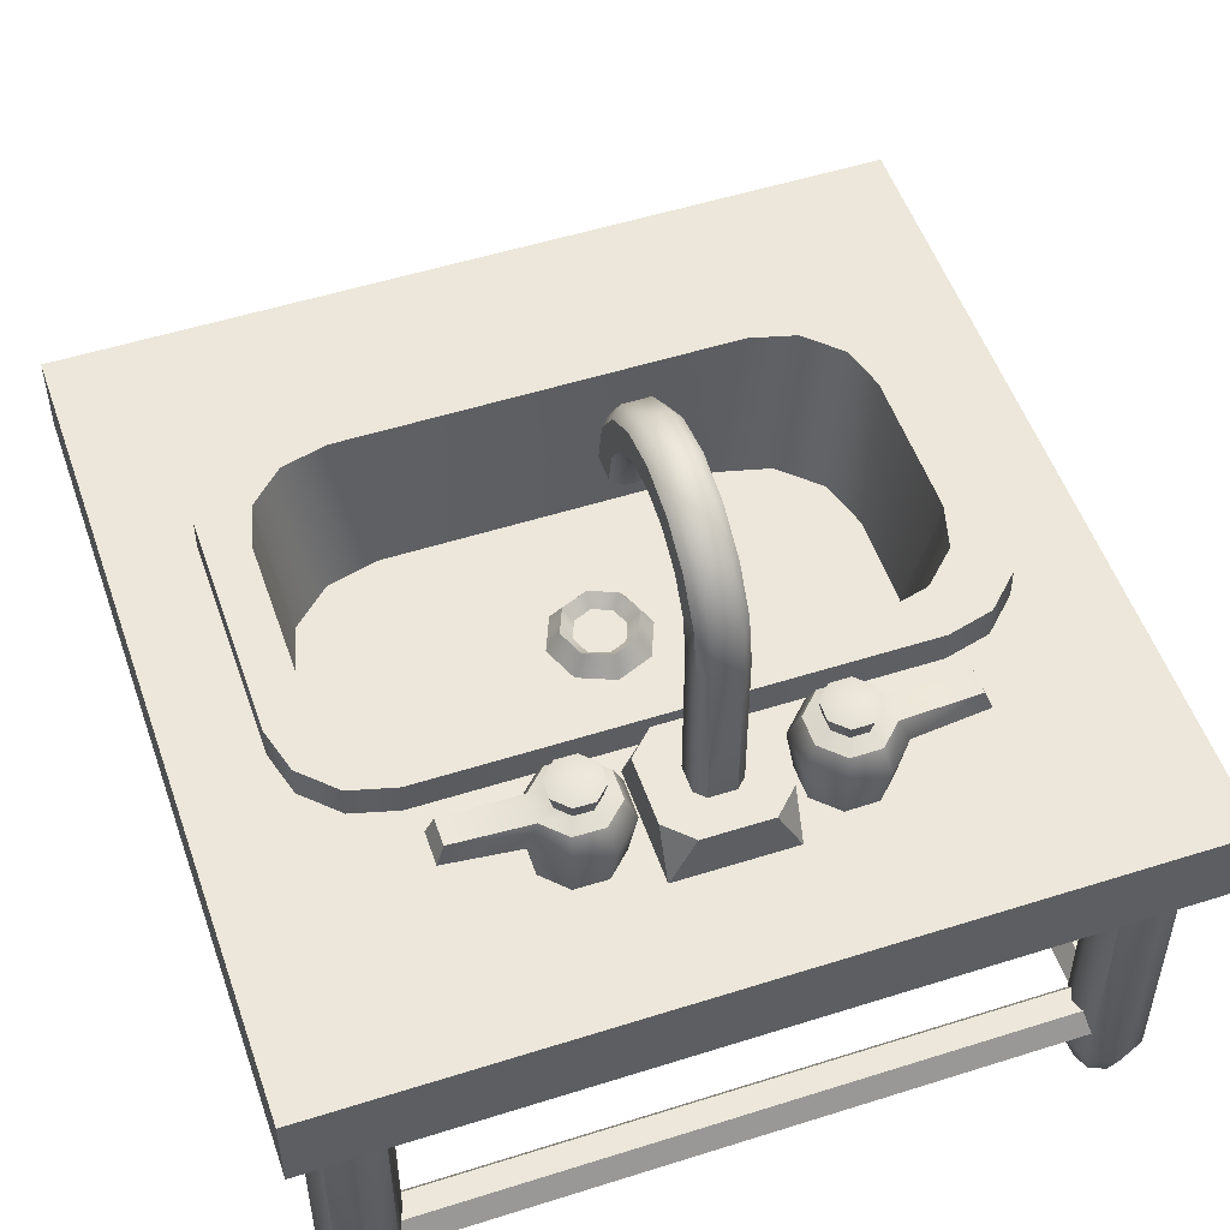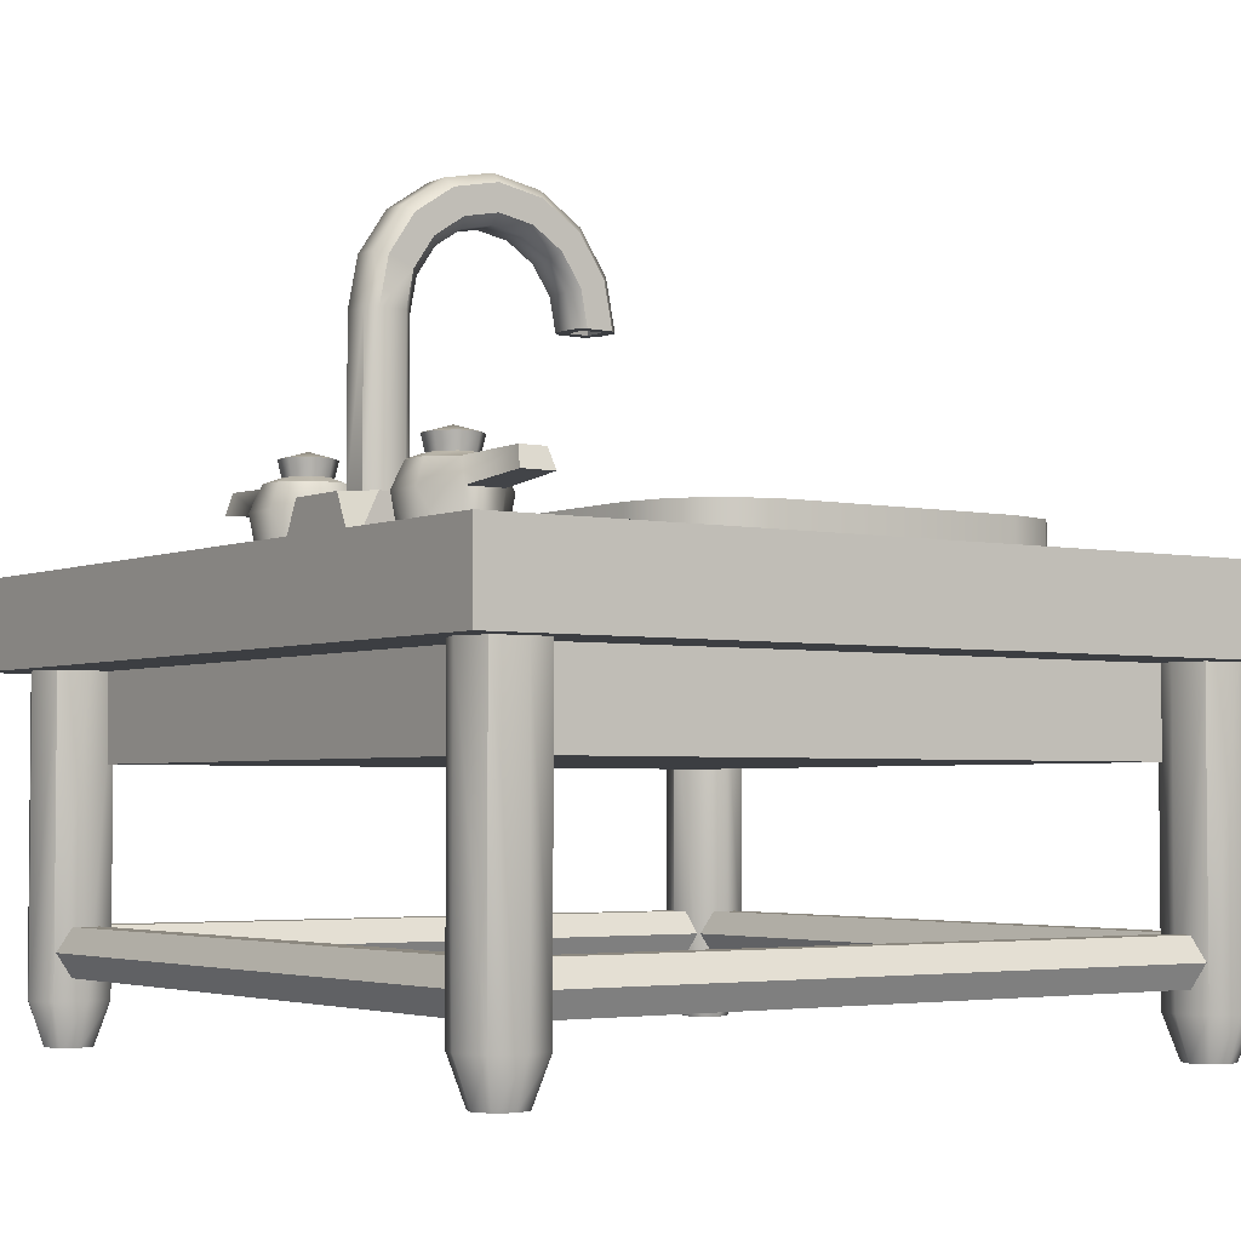
<metadata>
{"format":"obj","ext":"obj","renderer":"f3d","projection":"perspective","resolution":1024,"background":"white","views":[{"elev":52.3,"azim":161.1,"up":"+Y"},{"elev":-3.4,"azim":-125.1,"up":"+Y"}]}
</metadata>
<code>
o kitchentable_sink_Cube.987
v -0.85 0.09625 -0.9437
v -0.85 0.8037 -0.9437
v -0.7837 0.09625 -0.9163
v -0.7837 0.8037 -0.9163
v -0.7562 0.09625 -0.85
v -0.7562 0.8037 -0.85
v -0.7837 0.09625 -0.7837
v -0.7837 0.8037 -0.7837
v -0.85 0.09625 -0.7562
v -0.85 0.8037 -0.7562
v -0.9163 0.09625 -0.7837
v -0.9163 0.8037 -0.7837
v -0.9437 0.09625 -0.85
v -0.9437 0.8037 -0.85
v -0.9163 0.09625 -0.9163
v -0.9163 0.8037 -0.9163
v 0.85 0.09625 -0.9437
v 0.85 0.8037 -0.9437
v 0.7837 0.09625 -0.9163
v 0.7837 0.8037 -0.9163
v 0.7562 0.09625 -0.85
v 0.7562 0.8037 -0.85
v 0.7837 0.09625 -0.7837
v 0.7837 0.8037 -0.7837
v 0.85 0.09625 -0.7562
v 0.85 0.8037 -0.7562
v 0.9163 0.09625 -0.7837
v 0.9163 0.8037 -0.7837
v 0.9437 0.09625 -0.85
v 0.9437 0.8037 -0.85
v 0.9163 0.09625 -0.9163
v 0.9163 0.8037 -0.9163
v -0.85 0.09625 0.9437
v -0.85 0.8037 0.9437
v -0.7837 0.09625 0.9163
v -0.7837 0.8037 0.9163
v -0.7562 0.09625 0.85
v -0.7562 0.8037 0.85
v -0.7837 0.09625 0.7837
v -0.7837 0.8037 0.7837
v -0.85 0.09625 0.7562
v -0.85 0.8037 0.7562
v -0.9163 0.09625 0.7837
v -0.9163 0.8037 0.7837
v -0.9437 0.09625 0.85
v -0.9437 0.8037 0.85
v -0.9163 0.09625 0.9163
v -0.9163 0.8037 0.9163
v 0.85 0.09625 0.9437
v 0.85 0.8037 0.9437
v 0.7837 0.09625 0.9163
v 0.7837 0.8037 0.9163
v 0.7562 0.09625 0.85
v 0.7562 0.8037 0.85
v 0.7837 0.09625 0.7837
v 0.7837 0.8037 0.7837
v 0.85 0.09625 0.7562
v 0.85 0.8037 0.7562
v 0.9163 0.09625 0.7837
v 0.9163 0.8037 0.7837
v 0.9437 0.09625 0.85
v 0.9437 0.8037 0.85
v 0.9163 0.09625 0.9163
v 0.9163 0.8037 0.9163
v -0.7825 0.2 0.7875
v 0.7825 0.2 0.7875
v -0.7825 0.1459 0.8187
v 0.7825 0.1459 0.8187
v -0.7825 0.1459 0.8812
v 0.7825 0.1459 0.8812
v -0.7825 0.2 0.9125
v 0.7825 0.2 0.9125
v -0.7825 0.2541 0.8812
v 0.7825 0.2541 0.8812
v -0.7825 0.2541 0.8187
v 0.7825 0.2541 0.8187
v -0.7825 0.2 -0.7875
v 0.7825 0.2 -0.7875
v -0.7825 0.1459 -0.8187
v 0.7825 0.1459 -0.8187
v -0.7825 0.1459 -0.8812
v 0.7825 0.1459 -0.8812
v -0.7825 0.2 -0.9125
v 0.7825 0.2 -0.9125
v -0.7825 0.2541 -0.8812
v 0.7825 0.2541 -0.8812
v -0.7825 0.2541 -0.8187
v 0.7825 0.2541 -0.8187
v 0.7875 0.2 0.7825
v 0.7875 0.2 -0.7825
v 0.8187 0.1459 0.7825
v 0.8187 0.1459 -0.7825
v 0.8812 0.1459 0.7825
v 0.8812 0.1459 -0.7825
v 0.9125 0.2 0.7825
v 0.9125 0.2 -0.7825
v 0.8812 0.2541 0.7825
v 0.8812 0.2541 -0.7825
v 0.8187 0.2541 0.7825
v 0.8187 0.2541 -0.7825
v -0.7875 0.2 0.7825
v -0.7875 0.2 -0.7825
v -0.8187 0.1459 0.7825
v -0.8187 0.1459 -0.7825
v -0.8812 0.1459 0.7825
v -0.8812 0.1459 -0.7825
v -0.9125 0.2 0.7825
v -0.9125 0.2 -0.7825
v -0.8812 0.2541 0.7825
v -0.8812 0.2541 -0.7825
v -0.8187 0.2541 0.7825
v -0.8187 0.2541 -0.7825
v -0.85 -0.00375 -0.85
v 0.85 -0.00375 -0.85
v -0.85 -0.00375 0.85
v 0.85 -0.003752 0.85
v 0.85 -0.003752 0.9062
v 0.8102 -0.003752 0.8898
v 0.7937 -0.003752 0.85
v 0.8102 -0.003752 0.8102
v 0.85 -0.003752 0.7937
v 0.8898 -0.003752 0.8102
v 0.9062 -0.003752 0.85
v 0.8898 -0.003752 0.8898
v 0.85 -0.00375 -0.9062
v 0.8102 -0.00375 -0.8898
v 0.7937 -0.00375 -0.85
v 0.8102 -0.00375 -0.8102
v 0.85 -0.00375 -0.7937
v 0.8898 -0.00375 -0.8102
v 0.9062 -0.00375 -0.85
v 0.8898 -0.00375 -0.8898
v -0.85 -0.00375 -0.9062
v -0.8102 -0.00375 -0.8898
v -0.7937 -0.00375 -0.85
v -0.8102 -0.00375 -0.8102
v -0.85 -0.00375 -0.7937
v -0.8898 -0.00375 -0.8102
v -0.9062 -0.00375 -0.85
v -0.8898 -0.00375 -0.8898
v -0.85 -0.00375 0.9062
v -0.8102 -0.00375 0.8898
v -0.7937 -0.00375 0.85
v -0.8102 -0.00375 0.8102
v -0.85 -0.00375 0.7937
v -0.8898 -0.00375 0.8102
v -0.9062 -0.00375 0.85
v -0.8898 -0.00375 0.8898
v -0.8 0.8 0.8
v -0.7 1 0.528
v -0.8 0.8 -0.8
v -0.7 1 -0.328
v 0.8 0.8 0.8
v 0.7 1 0.528
v 0.8 0.8 -0.8
v 0.7 1 -0.328
v -1 1 1
v -1 1 -1
v 1 1 -1
v 1 1 1
v -1 0.8 -1
v -1 0.8 1
v 1 0.8 -1
v 1 0.8 1
v -0.8 0.6 -0.8
v -0.8 0.6 0.8
v 0.8 0.6 -0.8
v 0.8 0.6 0.8
v 0.2366 1.113 -0.7035
v 0.1701 1.113 -0.6381
v 0.1693 1.113 -0.5448
v 0.2347 1.113 -0.4783
v 0.3279 1.113 -0.4775
v 0.3945 1.113 -0.5429
v 0.3953 1.113 -0.6362
v 0.3299 1.113 -0.7027
v 0.247 1.172 -0.6779
v 0.2317 1.186 -0.612
v 0.1949 1.172 -0.5552
v 0.2608 1.186 -0.54
v 0.3029 1.186 -0.5396
v 0.3328 1.186 -0.569
v 0.3697 1.172 -0.6258
v 0.3037 1.186 -0.641
v 0.247 0.9573 -0.6779
v 0.1955 0.9573 -0.6273
v 0.1949 0.9573 -0.5552
v 0.2454 0.9573 -0.5037
v 0.3176 0.9573 -0.5031
v 0.3691 0.9573 -0.5537
v 0.3697 0.9573 -0.6258
v 0.3191 0.9573 -0.6773
v 0.5547 1.177 -0.6202
v 0.5733 1.13 -0.6285
v 0.5542 1.177 -0.5549
v 0.5726 1.13 -0.5463
v -0.2366 1.113 -0.7035
v -0.1701 1.113 -0.6381
v -0.1693 1.113 -0.5448
v -0.2347 1.113 -0.4783
v -0.3279 1.113 -0.4775
v -0.3945 1.113 -0.5429
v -0.3953 1.113 -0.6362
v -0.3299 1.113 -0.7027
v -0.247 1.172 -0.6779
v -0.2317 1.186 -0.612
v -0.1949 1.172 -0.5552
v -0.2608 1.186 -0.54
v -0.3029 1.186 -0.5396
v -0.3328 1.186 -0.569
v -0.3697 1.172 -0.6258
v -0.3037 1.186 -0.641
v -0.247 0.9573 -0.6779
v -0.1955 0.9573 -0.6273
v -0.1949 0.9573 -0.5552
v -0.2454 0.9573 -0.5037
v -0.3176 0.9573 -0.5031
v -0.3691 0.9573 -0.5537
v -0.3697 0.9573 -0.6258
v -0.3191 0.9573 -0.6773
v -0.5547 1.177 -0.6202
v -0.5733 1.13 -0.6285
v -0.5542 1.177 -0.5549
v -0.5727 1.13 -0.5463
v 0.579 1 -0.4
v 0.8 1 -0.1823
v 0.6895 1 -0.3708
v 0.7704 1 -0.2911
v -0.8 1 -0.1823
v -0.579 1 -0.4
v -0.7704 1 -0.2911
v -0.6895 1 -0.3708
v -0.579 1 0.6
v -0.8 1 0.3823
v -0.6895 1 0.5708
v -0.7704 1 0.4911
v 0.8 1 0.3823
v 0.579 1 0.6
v 0.7704 1 0.4911
v 0.6895 1 0.5708
v -0.397 0.7 -0.2615
v -0.6585 0.7 -0.01503
v -0.5277 0.7 -0.2285
v -0.6235 0.7 -0.1383
v 0.6585 0.7 -0.01503
v 0.397 0.7 -0.2615
v 0.6235 0.7 -0.1383
v 0.5277 0.7 -0.2285
v 0.397 0.7 0.4615
v 0.6585 0.7 0.215
v 0.5277 0.7 0.4285
v 0.6235 0.7 0.3383
v -0.6585 0.7 0.215
v -0.397 0.7 0.4615
v -0.6235 0.7 0.3383
v -0.5277 0.7 0.4285
v -0.8 1.08 -0.1816
v -0.5782 1.08 -0.4
v -0.7703 1.08 -0.2908
v -0.6891 1.08 -0.3707
v 0.5782 1.08 -0.4
v 0.8 1.08 -0.1816
v 0.6891 1.08 -0.3707
v 0.7703 1.08 -0.2908
v 0.8 1.08 0.3816
v 0.5782 1.08 0.6
v 0.7703 1.08 0.4908
v 0.6891 1.08 0.5707
v -0.5782 1.08 0.6
v -0.8 1.08 0.3816
v -0.6891 1.08 0.5707
v -0.7703 1.08 0.4908
v -0.7 1.08 -0.08125
v -0.4772 1.08 -0.3
v -0.6701 1.08 -0.1906
v -0.5886 1.08 -0.2707
v 0.4772 1.08 -0.3
v 0.7 1.08 -0.08125
v 0.5886 1.08 -0.2707
v 0.6701 1.08 -0.1906
v 0.7 1.08 0.2813
v 0.4772 1.08 0.5
v 0.6701 1.08 0.3906
v 0.5886 1.08 0.4707
v -0.4772 1.08 0.5
v -0.7 1.08 0.2813
v -0.5886 1.08 0.4707
v -0.6701 1.08 0.3906
v 0 0.7 0.1
v 0.03125 1.497 -0.6441
v 0.05413 1.497 -0.6213
v 0.05413 1.497 -0.5588
v 0.03125 1.497 -0.5359
v -0.03125 1.497 -0.5359
v -0.05413 1.497 -0.5588
v -0.05413 1.497 -0.6213
v -0.03125 1.497 -0.6441
v 0.03125 1.614 -0.621
v 0.05413 1.605 -0.5998
v 0.05413 1.581 -0.5421
v 0.03125 1.572 -0.521
v -0.03125 1.572 -0.521
v -0.05413 1.581 -0.5421
v -0.05413 1.605 -0.5998
v -0.03125 1.614 -0.621
v 0.03125 1.713 -0.5551
v 0.05413 1.696 -0.5389
v 0.05413 1.652 -0.4947
v 0.03125 1.636 -0.4785
v -0.03125 1.636 -0.4785
v -0.05413 1.652 -0.4947
v -0.05413 1.696 -0.5389
v -0.03125 1.713 -0.5551
v 0.03125 1.778 -0.4564
v 0.05413 1.757 -0.4476
v 0.05413 1.7 -0.4237
v 0.03125 1.678 -0.415
v -0.03125 1.678 -0.415
v -0.05413 1.7 -0.4237
v -0.05413 1.757 -0.4476
v -0.03125 1.778 -0.4564
v 0.03125 1.802 -0.34
v 0.05413 1.779 -0.34
v 0.05413 1.716 -0.34
v 0.03125 1.693 -0.34
v -0.03125 1.693 -0.34
v -0.05413 1.716 -0.34
v -0.05413 1.779 -0.34
v -0.03125 1.802 -0.34
v 0.03125 1.778 -0.2236
v 0.05413 1.757 -0.2324
v 0.05413 1.7 -0.2563
v 0.03125 1.678 -0.265
v -0.03125 1.678 -0.265
v -0.05413 1.7 -0.2563
v -0.05413 1.757 -0.2324
v -0.03125 1.778 -0.2236
v 0.03125 1.713 -0.125
v 0.05413 1.696 -0.1411
v 0.05413 1.652 -0.1853
v 0.03125 1.636 -0.2015
v -0.03125 1.636 -0.2015
v -0.05413 1.652 -0.1853
v -0.05413 1.696 -0.1411
v -0.03125 1.713 -0.125
v 0.03125 1.614 -0.05903
v 0.05413 1.605 -0.08016
v 0.05413 1.581 -0.1379
v 0.03125 1.572 -0.159
v -0.03125 1.572 -0.159
v -0.05413 1.581 -0.1379
v -0.05413 1.605 -0.08016
v -0.03125 1.614 -0.05903
v 0.03125 1.497 -0.03587
v 0.05413 1.497 -0.05875
v 0.05413 1.497 -0.1213
v 0.03125 1.497 -0.1441
v -0.03125 1.497 -0.1441
v -0.05413 1.497 -0.1213
v -0.05413 1.497 -0.05875
v -0.03125 1.497 -0.03587
v -0.03125 1.122 -0.6441
v -0.05413 1.122 -0.6213
v -0.05413 1.122 -0.5588
v -0.03125 1.122 -0.5359
v 0.03125 1.122 -0.5359
v 0.05413 1.122 -0.5588
v 0.05413 1.122 -0.6213
v 0.03125 1.122 -0.6441
v -0.08125 1.122 -0.4493
v -0.1407 1.122 -0.5088
v 0.1407 1.122 -0.5088
v -0.1407 1.122 -0.6713
v -0.08125 1.122 -0.7307
v 0.1407 1.122 -0.6713
v 0.08125 1.122 -0.4493
v 0.08125 1.122 -0.7307
v -0.1409 0.9975 -0.4491
v 0.1409 0.9975 -0.4491
v -0.1409 0.9975 -0.7309
v 0.1409 0.9975 -0.7309
v -0.02535 1.497 -0.06465
v -0.02535 1.497 -0.1154
v 0.02535 1.497 -0.1154
v 0.02535 1.497 -0.06465
v 0 1.587 -0.11
v 0 0.7 -0.025
v 0.08839 0.7 0.01161
v 0.125 0.7 0.1
v 0.08839 0.7 0.1884
v -0 0.7 0.225
v -0.08839 0.7 0.1884
v -0.125 0.7 0.1
v -0.08839 0.7 0.01161
v 0.06543 0.75 0.03457
v 0 0.75 0.007471
v -0.06543 0.75 0.03457
v -0.09253 0.75 0.1
v -0.06543 0.75 0.1654
v -0 0.75 0.1925
v 0.06543 0.75 0.1654
v 0.09253 0.75 0.1
v -0 0.72 0.1
v 0.04484 0.72 0.05516
v -0 0.72 0.03658
v 0.06341 0.72 0.1
v -0.04484 0.72 0.05516
v -0.06341 0.72 0.1
v -0.04484 0.72 0.1448
v -0 0.72 0.1634
v 0.04484 0.72 0.1448
v 0.3191 1.172 -0.6773
v 0.2617 1.186 -0.6414
v 0.1955 1.172 -0.6273
v 0.2314 1.186 -0.5699
v 0.3691 1.172 -0.5537
v 0.3332 1.186 -0.6111
v 0.3176 1.172 -0.5031
v 0.2454 1.172 -0.5037
v -0.3191 1.172 -0.6773
v -0.2617 1.186 -0.6414
v -0.1955 1.172 -0.6273
v -0.2314 1.186 -0.5699
v -0.3691 1.172 -0.5537
v -0.3332 1.186 -0.6111
v -0.3176 1.172 -0.5031
v -0.2454 1.172 -0.5037
v 0.2583 1.225 -0.6498
v 0.2823 1.242 -0.5905
v 0.2229 1.225 -0.5665
v 0.3416 1.225 -0.6145
v 0.2573 1.225 -0.5316
v 0.3073 1.225 -0.6494
v 0.3412 1.225 -0.5655
v 0.3063 1.225 -0.5312
v 0.2234 1.225 -0.6155
v -0.2583 1.225 -0.6498
v -0.2823 1.242 -0.5905
v -0.2229 1.225 -0.5665
v -0.3416 1.225 -0.6145
v -0.2573 1.225 -0.5316
v -0.3073 1.225 -0.6494
v -0.3412 1.225 -0.5655
v -0.3063 1.225 -0.5312
v -0.2234 1.225 -0.6155
f 1 2 4 3
f 3 4 6 5
f 5 6 8 7
f 7 8 10 9
f 9 10 12 11
f 11 12 14 13
f 13 14 16 15
f 15 16 2 1
f 1 3 134 133
f 17 19 20 18
f 19 21 22 20
f 21 23 24 22
f 23 25 26 24
f 25 27 28 26
f 27 29 30 28
f 29 31 32 30
f 31 17 18 32
f 47 45 147 148
f 33 35 36 34
f 35 37 38 36
f 37 39 40 38
f 39 41 42 40
f 41 43 44 42
f 43 45 46 44
f 45 47 48 46
f 47 33 34 48
f 29 27 130 131
f 49 50 52 51
f 51 52 54 53
f 53 54 56 55
f 55 56 58 57
f 57 58 60 59
f 59 60 62 61
f 61 62 64 63
f 63 64 50 49
f 9 11 138 137
f 65 66 68 67
f 67 68 70 69
f 69 70 72 71
f 71 72 74 73
f 73 74 76 75
f 75 76 66 65
f 77 79 80 78
f 79 81 82 80
f 81 83 84 82
f 83 85 86 84
f 85 87 88 86
f 87 77 78 88
f 89 90 92 91
f 91 92 94 93
f 93 94 96 95
f 95 96 98 97
f 97 98 100 99
f 99 100 90 89
f 101 103 104 102
f 103 105 106 104
f 105 107 108 106
f 107 109 110 108
f 109 111 112 110
f 111 101 102 112
f 63 49 117 124
f 21 19 126 127
f 39 37 143 144
f 55 57 121 120
f 11 13 139 138
f 31 29 131 132
f 33 47 148 141
f 3 5 135 134
f 23 21 127 128
f 41 39 144 145
f 57 59 122 121
f 49 51 118 117
f 13 15 140 139
f 17 31 132 125
f 5 7 136 135
f 25 23 128 129
f 43 41 145 146
f 59 61 123 122
f 35 33 141 142
f 15 1 133 140
f 51 53 119 118
f 7 9 137 136
f 27 25 129 130
f 45 43 146 147
f 61 63 124 123
f 19 17 125 126
f 37 35 142 143
f 53 55 120 119
f 116 117 118
f 116 118 119
f 116 119 120
f 116 120 121
f 116 121 122
f 116 122 123
f 116 123 124
f 116 124 117
f 114 126 125
f 114 127 126
f 114 128 127
f 114 129 128
f 114 130 129
f 114 131 130
f 114 132 131
f 114 125 132
f 113 133 134
f 113 134 135
f 113 135 136
f 113 136 137
f 113 137 138
f 113 138 139
f 113 139 140
f 113 140 133
f 115 142 141
f 115 143 142
f 115 144 143
f 115 145 144
f 115 146 145
f 115 147 146
f 115 148 147
f 115 141 148
f 162 157 158 161
f 161 158 159 163
f 163 159 160 164
f 155 153 168 167
f 150 152 158 157
f 152 156 159 158
f 156 154 160 159
f 154 150 157 160
f 164 160 157 162
f 151 149 162 161
f 155 151 161 163
f 153 155 163 164
f 149 153 164 162
f 165 167 168 166
f 149 151 165 166
f 153 149 166 168
f 151 155 167 165
f 237 226 262 265
f 233 238 266 269
f 246 277 274 241
f 274 277 261 258
f 254 285 282 249
f 229 234 270 257
f 265 262 278 281
f 250 281 278 245
f 269 266 282 285
f 242 273 286 253
f 208 423 439 441
f 170 186 187 171
f 172 188 189 173
f 169 185 186 170
f 174 416 418 173
f 176 412 183 175
f 171 179 414 170
f 169 177 412 176
f 170 414 177 169
f 172 419 179 171
f 197 213 220 204
f 184 413 428 433
f 173 189 190 174
f 173 418 419 172
f 171 187 188 172
f 415 180 432 430
f 195 193 183 416
f 175 191 192 176
f 174 190 191 175
f 209 208 441 444
f 180 181 435 432
f 210 209 444 443
f 181 182 434 435
f 212 425 440 442
f 196 195 416 174
f 194 196 174 175
f 194 193 195 196
f 417 184 433 431
f 199 215 214 198
f 201 217 216 200
f 198 214 213 197
f 202 201 426 424
f 204 203 211 420
f 199 198 422 207
f 197 204 420 205
f 198 197 205 422
f 200 199 207 427
f 425 210 443 440
f 202 218 217 201
f 201 200 427 426
f 200 216 215 199
f 182 417 431 434
f 223 424 211 221
f 204 220 219 203
f 203 219 218 202
f 423 206 445 439
f 178 415 430 436
f 206 421 437 445
f 413 178 436 428
f 421 212 442 437
f 223 224 202 424
f 222 203 202 224
f 222 224 223 221
f 257 270 286 273
f 258 230 232 260
f 260 232 231 259
f 259 231 229 257
f 233 269 271 235
f 235 271 272 236
f 236 272 270 234
f 262 226 228 264
f 264 228 227 263
f 263 227 225 261
f 274 258 260 276
f 276 260 259 275
f 275 259 257 273
f 269 285 287 271
f 271 287 288 272
f 272 288 286 270
f 278 262 264 280
f 280 264 263 279
f 279 263 261 277
f 266 238 240 268
f 268 240 239 267
f 267 239 237 265
f 282 266 268 284
f 284 268 267 283
f 283 267 265 281
f 273 242 244 275
f 275 244 243 276
f 276 243 241 274
f 245 278 280 247
f 247 280 279 248
f 248 279 277 246
f 285 254 256 287
f 287 256 255 288
f 288 255 253 286
f 249 282 284 251
f 251 284 283 252
f 252 283 281 250
f 225 230 258 261
f 249 251 289
f 251 252 289
f 252 250 289
f 250 245 289
f 245 247 289
f 247 248 289
f 248 246 289
f 246 241 289
f 241 243 289
f 243 244 289
f 244 242 289
f 242 253 289
f 253 255 289
f 255 256 289
f 256 254 289
f 254 249 289
f 305 313 306 298
f 290 298 299 291
f 307 308 300 299
f 292 300 301 293
f 309 310 302 301
f 294 302 303 295
f 311 312 304 303
f 296 304 305 297
f 313 321 314 306
f 298 306 307 299
f 315 316 308 307
f 300 308 309 301
f 317 318 310 309
f 302 310 311 303
f 319 320 312 311
f 304 312 313 305
f 321 329 322 314
f 306 314 315 307
f 323 324 316 315
f 308 316 317 309
f 325 326 318 317
f 310 318 319 311
f 327 328 320 319
f 312 320 321 313
f 329 337 330 322
f 314 322 323 315
f 331 332 324 323
f 316 324 325 317
f 333 334 326 325
f 318 326 327 319
f 335 336 328 327
f 320 328 329 321
f 337 345 338 330
f 322 330 331 323
f 339 340 332 331
f 324 332 333 325
f 341 342 334 333
f 326 334 335 327
f 343 344 336 335
f 328 336 337 329
f 345 353 346 338
f 330 338 339 331
f 347 348 340 339
f 332 340 341 333
f 349 350 342 341
f 334 342 343 335
f 351 352 344 343
f 336 344 345 337
f 353 361 354 346
f 338 346 347 339
f 355 356 348 347
f 340 348 349 341
f 357 358 350 349
f 342 350 351 343
f 359 360 352 351
f 344 352 353 345
f 303 304 296 295
f 346 354 355 347
f 293 294 365 366
f 348 356 357 349
f 299 300 292 291
f 350 358 359 351
f 301 302 294 293
f 352 360 361 353
f 292 293 366 367
f 297 290 369 362
f 295 296 363 364
f 291 292 367 368
f 290 291 368 369
f 368 367 372 375
f 296 297 362 363
f 294 295 364 365
f 354 361 382 385
f 367 366 376 372
f 363 362 374 373
f 366 365 370 376
f 362 369 377 374
f 372 379 381 375
f 365 364 371 370
f 377 375 381
f 374 377 381 380
f 371 373 380 378
f 370 378 379 376
f 373 374 380
f 363 373 371 364
f 372 376 379
f 370 371 378
f 369 368 375 377
f 359 383 382 360
f 361 360 382
f 357 384 383 358
f 359 358 383
f 355 385 384 356
f 357 356 384
f 385 382 386
f 355 354 385
f 383 384 386
f 382 383 386
f 384 385 386
f 388 395 402 389
f 389 402 401 390
f 390 401 400 391
f 391 400 399 392
f 392 399 398 393
f 393 398 397 394
f 400 401 411 410
f 394 397 396 387
f 398 399 409 408
f 396 397 407 405
f 395 396 405 404
f 401 402 406 411
f 399 400 410 409
f 397 398 408 407
f 402 395 404 406
f 403 404 405
f 403 406 404
f 403 405 407
f 403 407 408
f 403 408 409
f 403 409 410
f 403 410 411
f 403 411 406
f 297 305 298 290
f 193 194 175 183
f 221 211 203 222
f 176 192 185 169
f 387 396 395 388
f 413 184 412 177
f 178 413 177 414
f 415 178 414 179
f 417 182 416 183
f 184 417 183 412
f 182 181 418 416
f 181 180 419 418
f 180 415 179 419
f 212 421 205 420
f 421 206 422 205
f 206 423 207 422
f 210 425 211 424
f 425 212 420 211
f 209 210 424 426
f 208 209 426 427
f 423 208 427 207
f 431 433 429
f 433 428 429
f 435 434 429
f 430 432 429
f 436 430 429
f 432 435 429
f 428 436 429
f 434 431 429
f 440 438 442
f 442 438 437
f 444 438 443
f 439 438 441
f 445 438 439
f 441 438 444
f 437 438 445
f 443 438 440

</code>
